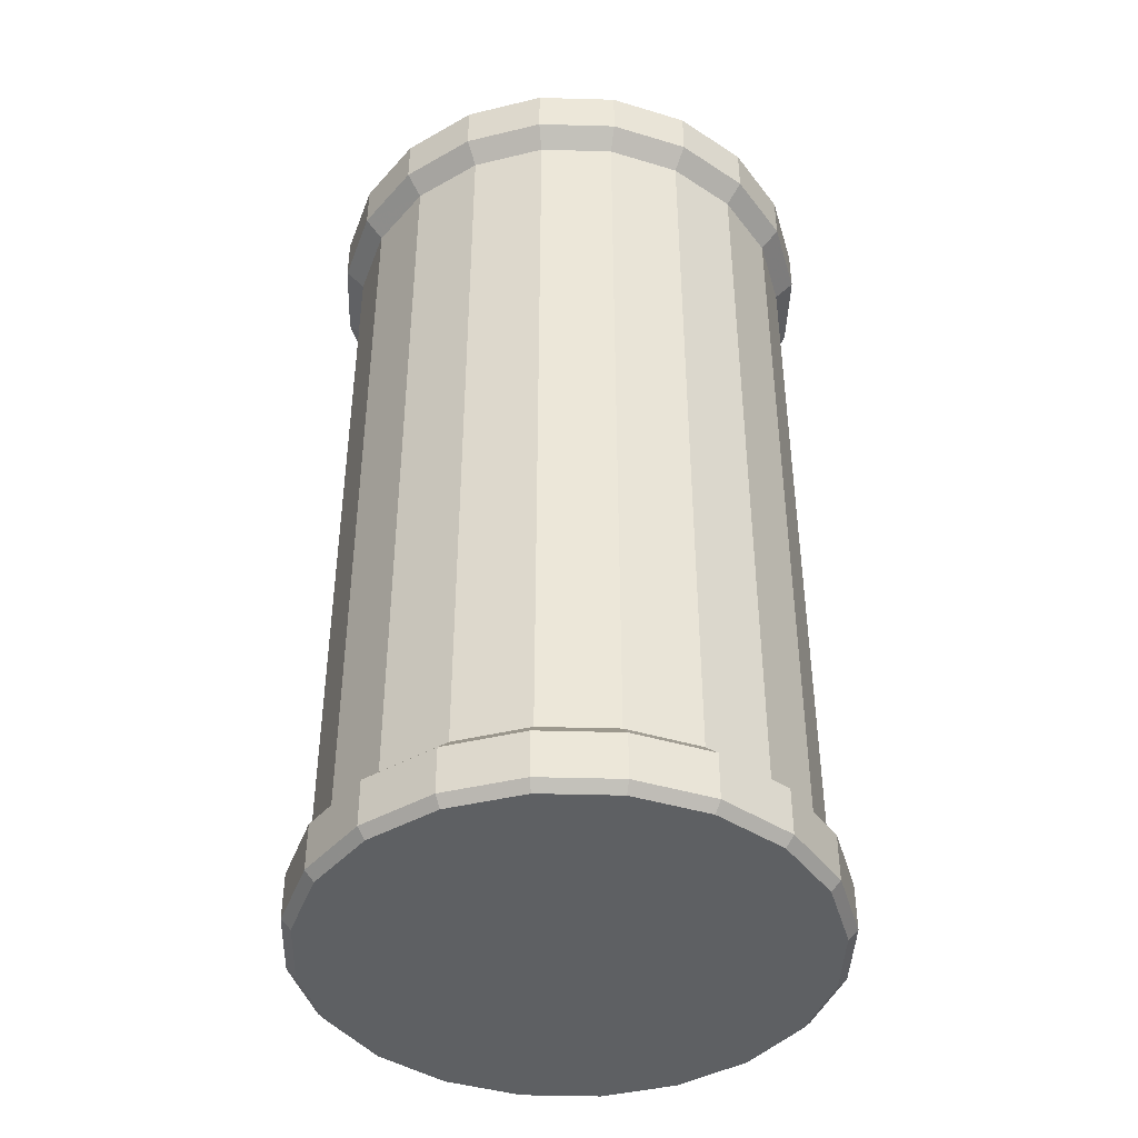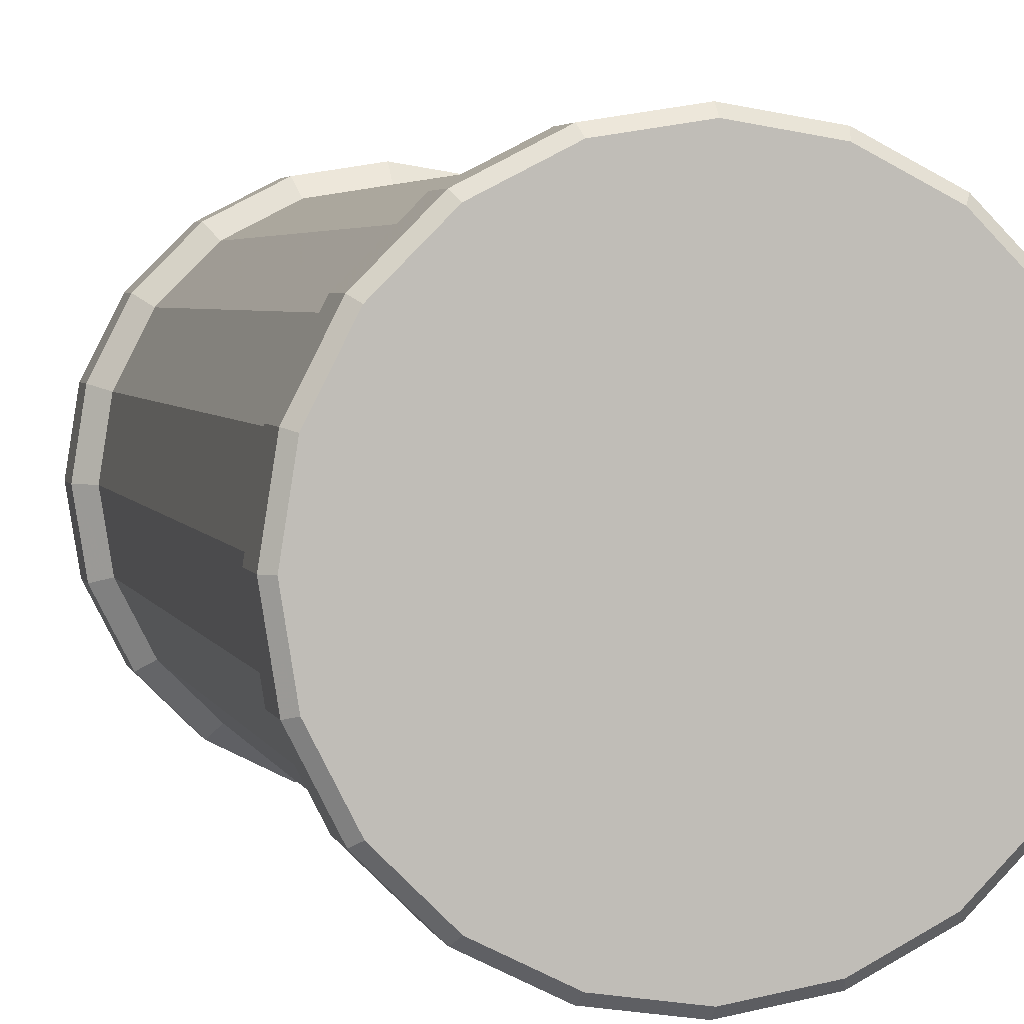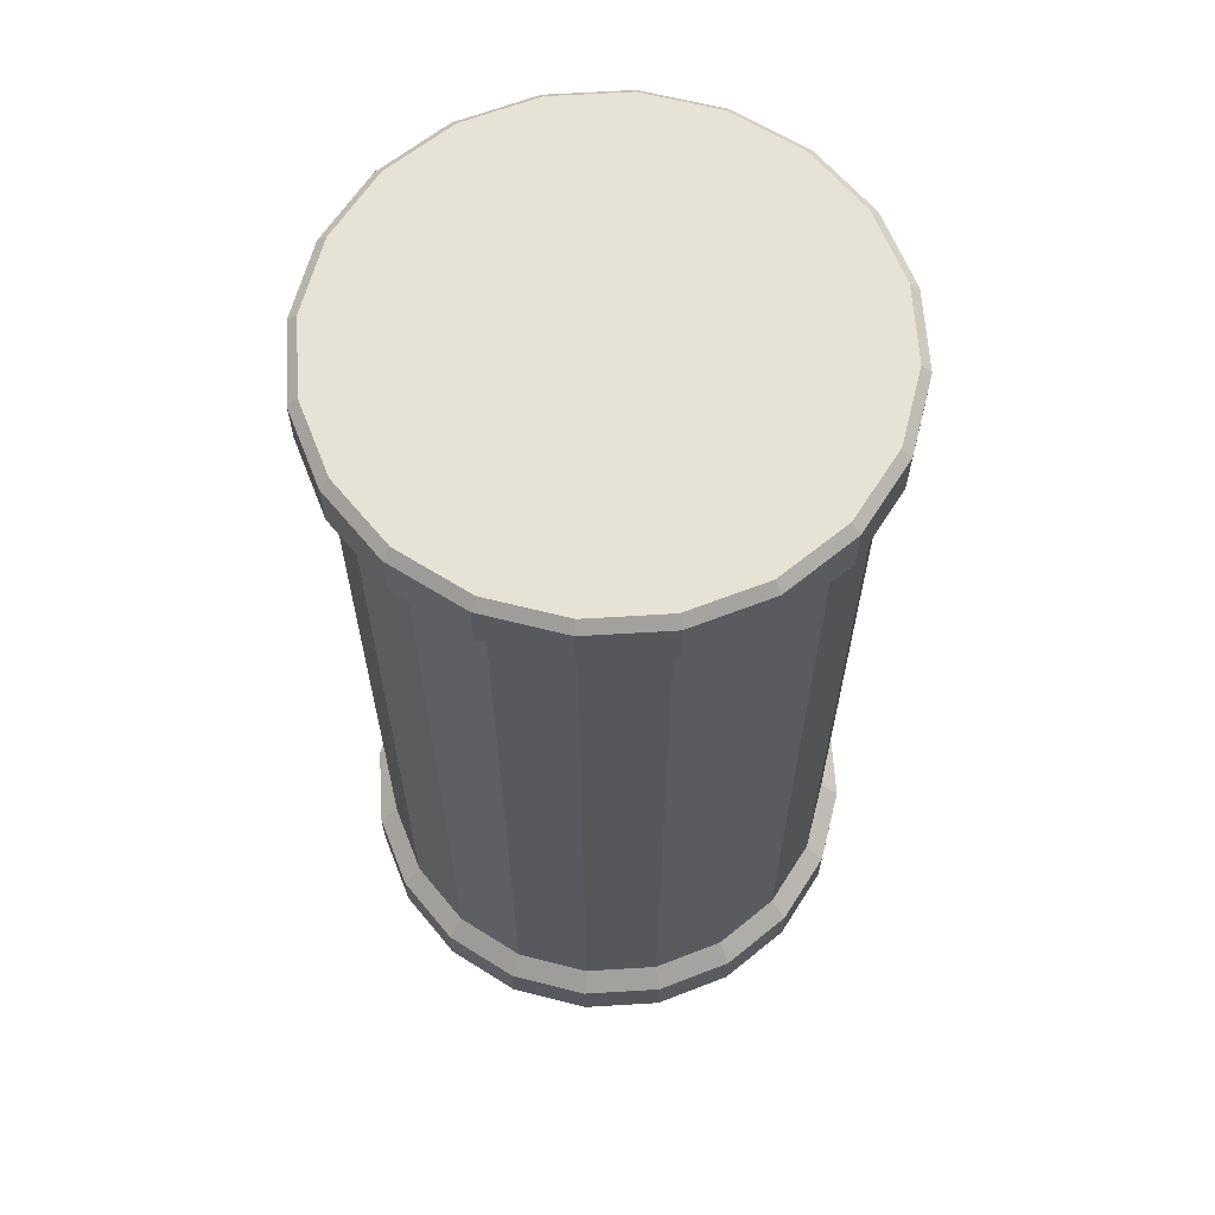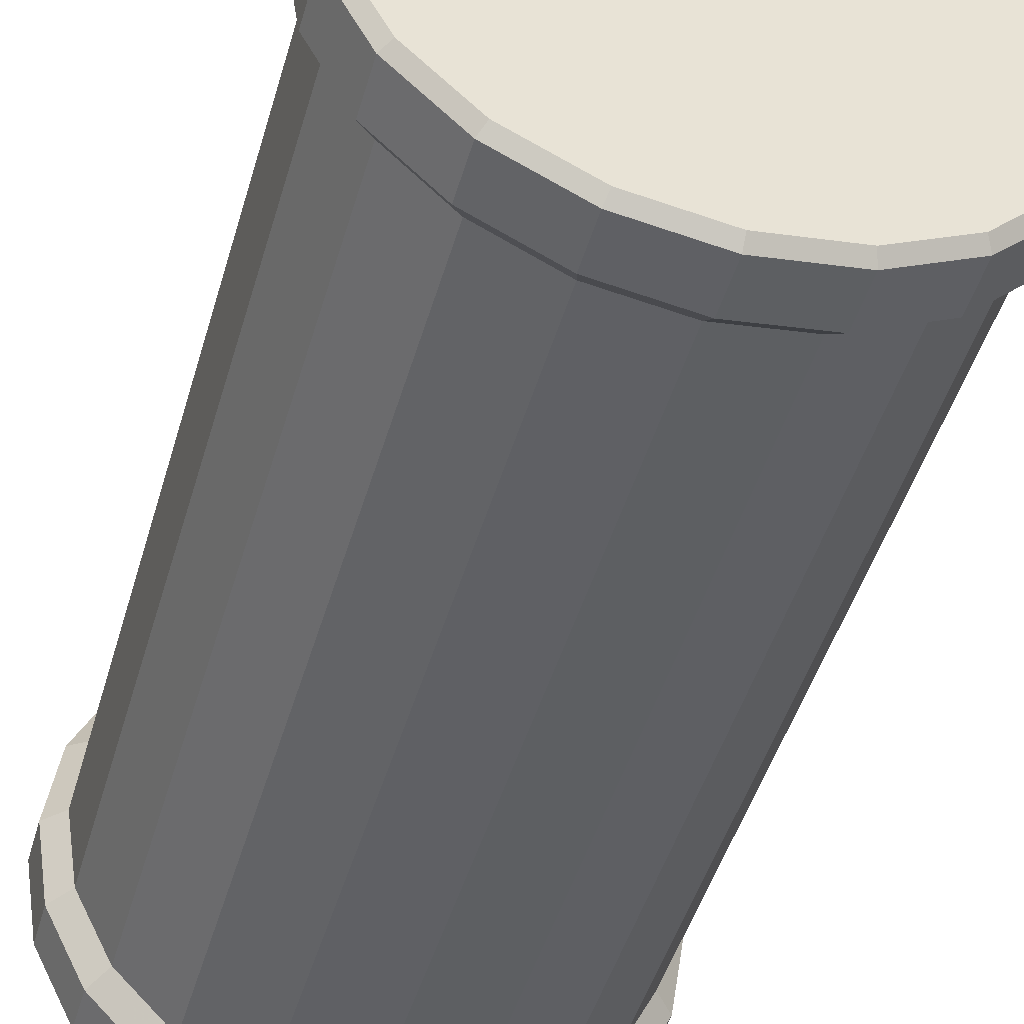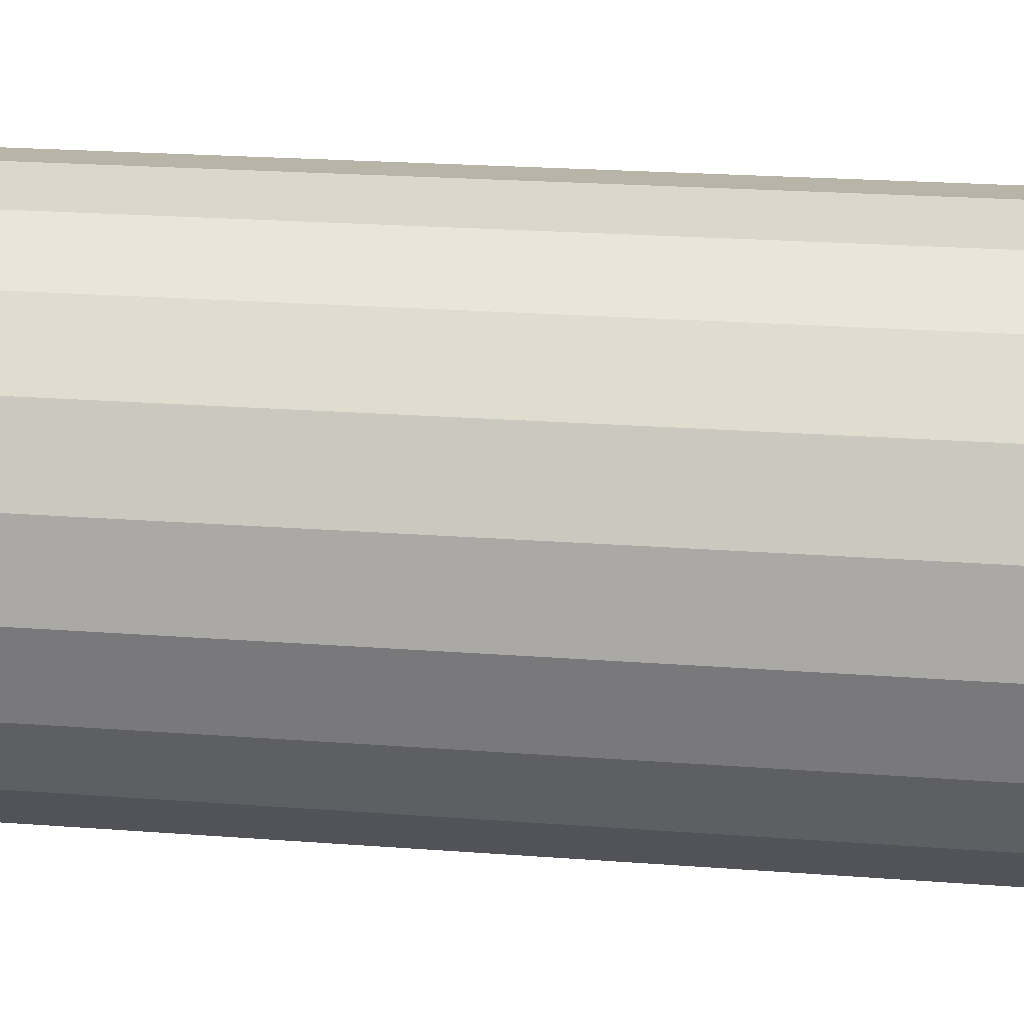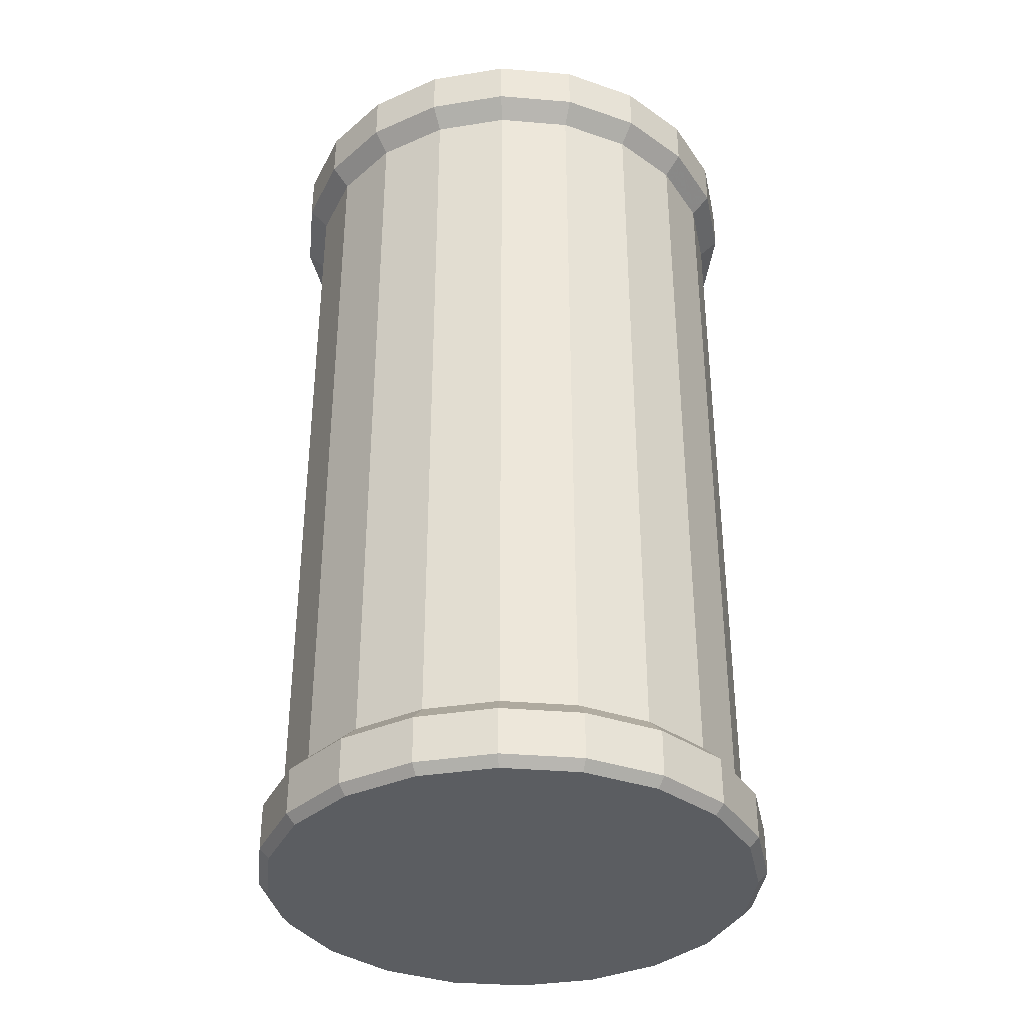
<metadata>
{"format":"obj","ext":"obj","renderer":"f3d","projection":"perspective","resolution":1024,"background":"white","views":[{"elev":-42.3,"azim":151.1,"up":"+Y"},{"elev":3.8,"azim":165.9,"up":"+Z"},{"elev":63.2,"azim":59.5,"up":"+Y"},{"elev":-46.1,"azim":164.2,"up":"+Z"},{"elev":21.9,"azim":-82.3,"up":"+Z"},{"elev":-36.2,"azim":-105.2,"up":"+Y"}]}
</metadata>
<code>
o P00000.002
v -0.5385 0.5385 0
v -0.5397 0.5385 0.007725
v -0.5432 0.5385 0.01469
v -0.5378 0.5365 0.008351
v -0.5364 0.5365 0
v -0.5416 0.5365 0.01588
v -0.5378 0.5315 0.008351
v -0.5364 0.5315 0
v -0.5416 0.5315 0.01588
v -0.5387 0.5305 0.008038
v -0.5424 0.5305 0.01529
v -0.5375 0.5305 0
v -0.5554 0.5305 0.02474
v -0.5845 0.5305 0.01529
v -0.5554 0.5305 -0.02474
v -0.5424 0.5305 -0.01529
v -0.5387 0.5305 -0.008038
v -0.5378 0.5315 -0.008351
v -0.5378 0.5365 -0.008351
v -0.5416 0.5315 -0.01588
v -0.5476 0.5315 -0.02186
v -0.5416 0.5365 -0.01588
v -0.5476 0.5365 -0.02186
v -0.5432 0.5385 -0.01469
v -0.5397 0.5385 -0.007725
v -0.5488 0.5385 -0.02022
v -0.5557 0.5385 -0.02378
v -0.5635 0.5385 -0.025
v -0.5551 0.5365 -0.0257
v -0.5635 0.5365 -0.02703
v -0.5551 0.5315 -0.0257
v -0.5635 0.5315 -0.02703
v -0.5635 0.5305 -0.02601
v -0.5718 0.5315 -0.0257
v -0.5715 0.5305 -0.02474
v -0.5794 0.5315 -0.02186
v -0.5718 0.5365 -0.0257
v -0.5794 0.5365 -0.02186
v -0.5712 0.5385 -0.02378
v -0.5782 0.5385 -0.02022
v -0.5837 0.5385 -0.01469
v -0.5873 0.5385 -0.007725
v -0.5885 0.5385 0
v -0.5873 0.5385 0.007725
v -0.5905 0.5365 0
v -0.5892 0.5365 0.008351
v -0.5892 0.5365 -0.008351
v -0.5905 0.5315 0
v -0.5895 0.5305 0
v -0.5892 0.5315 0.008351
v -0.5892 0.5315 -0.008351
v -0.5853 0.5315 -0.01588
v -0.5882 0.5305 -0.008038
v -0.5845 0.5305 -0.01529
v -0.5788 0.5305 -0.02105
v -0.5853 0.5365 -0.01588
v -0.5882 0.5305 0.008038
v -0.5853 0.5315 0.01588
v -0.5794 0.5315 0.02186
v -0.5853 0.5365 0.01588
v -0.5794 0.5365 0.02186
v -0.5837 0.5385 0.01469
v -0.5782 0.5385 0.02022
v -0.5712 0.5385 0.02378
v -0.5635 0.5385 0.025
v -0.5557 0.5385 0.02378
v -0.5488 0.5385 0.02022
v -0.5432 0.621 0.01469
v -0.5488 0.621 0.02022
v -0.5397 0.621 0.007725
v -0.5416 0.623 0.01588
v -0.5476 0.623 0.02186
v -0.5378 0.623 0.008351
v -0.5416 0.628 0.01588
v -0.5476 0.628 0.02186
v -0.5378 0.628 0.008351
v -0.5424 0.629 0.01529
v -0.5482 0.629 0.02105
v -0.5387 0.629 0.008038
v -0.5387 0.629 -0.008038
v -0.5482 0.629 -0.02105
v -0.5788 0.629 -0.02105
v -0.5635 0.629 0.02601
v -0.5375 0.629 0
v -0.5364 0.628 0
v -0.5378 0.628 -0.008351
v -0.5364 0.623 0
v -0.5378 0.623 -0.008351
v -0.5385 0.621 0
v -0.5397 0.621 -0.007725
v -0.5432 0.621 -0.01469
v -0.5488 0.621 -0.02022
v -0.5416 0.623 -0.01588
v -0.5476 0.623 -0.02186
v -0.5416 0.628 -0.01588
v -0.5424 0.629 -0.01529
v -0.5476 0.628 -0.02186
v -0.5551 0.628 -0.0257
v -0.5635 0.628 -0.02703
v -0.5554 0.629 -0.02474
v -0.5551 0.623 -0.0257
v -0.5557 0.621 -0.02378
v -0.5635 0.623 -0.02703
v -0.5635 0.621 -0.025
v -0.5718 0.623 -0.0257
v -0.5712 0.621 -0.02378
v -0.5794 0.623 -0.02186
v -0.5718 0.628 -0.0257
v -0.5794 0.628 -0.02186
v -0.5715 0.629 -0.02474
v -0.5635 0.629 -0.02601
v -0.5853 0.628 -0.01588
v -0.5853 0.623 -0.01588
v -0.5845 0.629 -0.01529
v -0.5892 0.628 -0.008351
v -0.5892 0.623 -0.008351
v -0.5905 0.628 0
v -0.5882 0.629 -0.008038
v -0.5882 0.629 0.008038
v -0.5895 0.629 0
v -0.5892 0.628 0.008351
v -0.5845 0.629 0.01529
v -0.5788 0.629 0.02105
v -0.5853 0.628 0.01588
v -0.5853 0.623 0.01588
v -0.5794 0.628 0.02186
v -0.5794 0.623 0.02186
v -0.5718 0.628 0.0257
v -0.5718 0.623 0.0257
v -0.5635 0.628 0.02703
v -0.5715 0.629 0.02474
v -0.5635 0.623 0.02703
v -0.5551 0.628 0.0257
v -0.5554 0.629 0.02474
v -0.5551 0.623 0.0257
v -0.5557 0.621 0.02378
v -0.5635 0.621 0.025
v -0.5712 0.621 0.02378
v -0.5782 0.621 0.02022
v -0.5837 0.621 0.01469
v -0.5873 0.621 0.007725
v -0.5885 0.621 0
v -0.5892 0.623 0.008351
v -0.5905 0.623 0
v -0.5873 0.621 -0.007725
v -0.5837 0.621 -0.01469
v -0.5782 0.621 -0.02022
v -0.5476 0.5365 0.02186
v -0.5551 0.5365 0.0257
v -0.5476 0.5315 0.02186
v -0.5551 0.5315 0.0257
v -0.5482 0.5305 0.02105
v -0.5635 0.5315 0.02703
v -0.5635 0.5305 0.02601
v -0.5718 0.5315 0.0257
v -0.5635 0.5365 0.02703
v -0.5718 0.5365 0.0257
v -0.5715 0.5305 0.02474
v -0.5788 0.5305 0.02105
v -0.5482 0.5305 -0.02105
f 1 4 5
f 2 6 4
f 4 8 5
f 6 7 4
f 12 7 10
f 10 9 11
f 140 63 139
f 17 8 12
f 16 18 17
f 5 18 19
f 19 20 22
f 160 20 16
f 22 21 23
f 24 19 22
f 24 23 26
f 102 28 104
f 26 29 27
f 27 30 28
f 29 32 30
f 23 31 29
f 31 160 15
f 32 15 33
f 35 32 33
f 30 34 37
f 55 34 35
f 37 36 38
f 40 37 38
f 39 30 37
f 68 2 70
f 40 56 41
f 102 26 27
f 44 45 46
f 42 45 43
f 45 50 46
f 47 48 45
f 48 53 49
f 57 48 49
f 56 51 47
f 51 54 53
f 52 55 54
f 38 52 56
f 41 47 42
f 14 50 57
f 46 58 60
f 59 14 159
f 60 59 61
f 63 60 61
f 62 46 60
f 90 24 91
f 96 120 131
f 145 41 42
f 69 3 68
f 69 71 72
f 70 71 68
f 71 75 72
f 73 74 71
f 75 77 78
f 74 79 77
f 76 84 79
f 85 80 84
f 88 85 87
f 87 76 73
f 90 87 89
f 89 73 70
f 89 25 90
f 91 88 90
f 91 94 93
f 93 86 88
f 94 95 93
f 86 96 80
f 95 81 96
f 81 98 100
f 101 97 94
f 100 99 111
f 103 98 101
f 92 101 94
f 102 103 101
f 106 103 104
f 105 99 103
f 147 105 106
f 107 108 105
f 99 110 111
f 108 82 110
f 138 65 137
f 109 114 82
f 113 109 107
f 116 112 113
f 114 115 118
f 144 115 116
f 118 117 120
f 117 119 120
f 121 122 119
f 122 126 123
f 125 121 143
f 127 124 125
f 129 126 127
f 126 131 123
f 132 128 129
f 128 83 131
f 130 134 83
f 135 130 132
f 133 78 134
f 72 133 135
f 136 72 135
f 137 135 132
f 137 129 138
f 142 44 141
f 139 125 140
f 138 127 139
f 140 143 141
f 141 144 142
f 143 117 144
f 145 144 116
f 152 154 55
f 140 44 62
f 69 66 67
f 139 64 138
f 137 66 136
f 146 116 113
f 147 41 146
f 146 107 147
f 70 1 89
f 106 40 147
f 142 42 43
f 104 39 106
f 91 26 92
f 66 148 67
f 3 148 6
f 149 150 148
f 148 9 6
f 152 151 13
f 11 150 152
f 13 153 154
f 156 151 149
f 154 155 158
f 157 153 156
f 65 149 66
f 65 157 156
f 64 61 157
f 61 155 157
f 158 59 159
f 25 5 19
f 1 2 4
f 2 3 6
f 4 7 8
f 6 9 7
f 12 8 7
f 10 7 9
f 140 62 63
f 17 18 8
f 16 20 18
f 5 8 18
f 19 18 20
f 160 21 20
f 22 20 21
f 24 25 19
f 24 22 23
f 102 27 28
f 26 23 29
f 27 29 30
f 29 31 32
f 23 21 31
f 31 21 160
f 32 31 15
f 35 34 32
f 30 32 34
f 55 36 34
f 37 34 36
f 40 39 37
f 39 28 30
f 68 3 2
f 40 38 56
f 102 92 26
f 44 43 45
f 42 47 45
f 45 48 50
f 47 51 48
f 48 51 53
f 57 50 48
f 56 52 51
f 51 52 54
f 52 36 55
f 38 36 52
f 41 56 47
f 14 58 50
f 46 50 58
f 59 58 14
f 60 58 59
f 63 62 60
f 62 44 46
f 90 25 24
f 131 83 134
f 134 78 77
f 77 79 84
f 84 80 77
f 80 96 77
f 96 81 100
f 100 111 110
f 110 82 114
f 114 118 120
f 120 119 131
f 119 122 131
f 122 123 131
f 131 134 96
f 134 77 96
f 96 100 110
f 110 114 96
f 114 120 96
f 145 146 41
f 69 67 3
f 69 68 71
f 70 73 71
f 71 74 75
f 73 76 74
f 75 74 77
f 74 76 79
f 76 85 84
f 85 86 80
f 88 86 85
f 87 85 76
f 90 88 87
f 89 87 73
f 89 1 25
f 91 93 88
f 91 92 94
f 93 95 86
f 94 97 95
f 86 95 96
f 95 97 81
f 81 97 98
f 101 98 97
f 100 98 99
f 103 99 98
f 92 102 101
f 102 104 103
f 106 105 103
f 105 108 99
f 147 107 105
f 107 109 108
f 99 108 110
f 108 109 82
f 138 64 65
f 109 112 114
f 113 112 109
f 116 115 112
f 114 112 115
f 144 117 115
f 118 115 117
f 117 121 119
f 121 124 122
f 122 124 126
f 125 124 121
f 127 126 124
f 129 128 126
f 126 128 131
f 132 130 128
f 128 130 83
f 130 133 134
f 135 133 130
f 133 75 78
f 72 75 133
f 136 69 72
f 137 136 135
f 137 132 129
f 142 43 44
f 139 127 125
f 138 129 127
f 140 125 143
f 141 143 144
f 143 121 117
f 145 142 144
f 154 158 159
f 159 14 57
f 57 49 53
f 53 54 57
f 54 55 57
f 55 35 33
f 33 15 55
f 15 160 55
f 160 16 17
f 17 12 10
f 10 11 152
f 152 13 154
f 154 159 55
f 159 57 55
f 160 17 55
f 17 10 55
f 10 152 55
f 140 141 44
f 69 136 66
f 139 63 64
f 137 65 66
f 146 145 116
f 147 40 41
f 146 113 107
f 70 2 1
f 106 39 40
f 142 145 42
f 104 28 39
f 91 24 26
f 66 149 148
f 3 67 148
f 149 151 150
f 148 150 9
f 152 150 151
f 11 9 150
f 13 151 153
f 156 153 151
f 154 153 155
f 157 155 153
f 65 156 149
f 65 64 157
f 64 63 61
f 61 59 155
f 158 155 59
f 25 1 5

</code>
